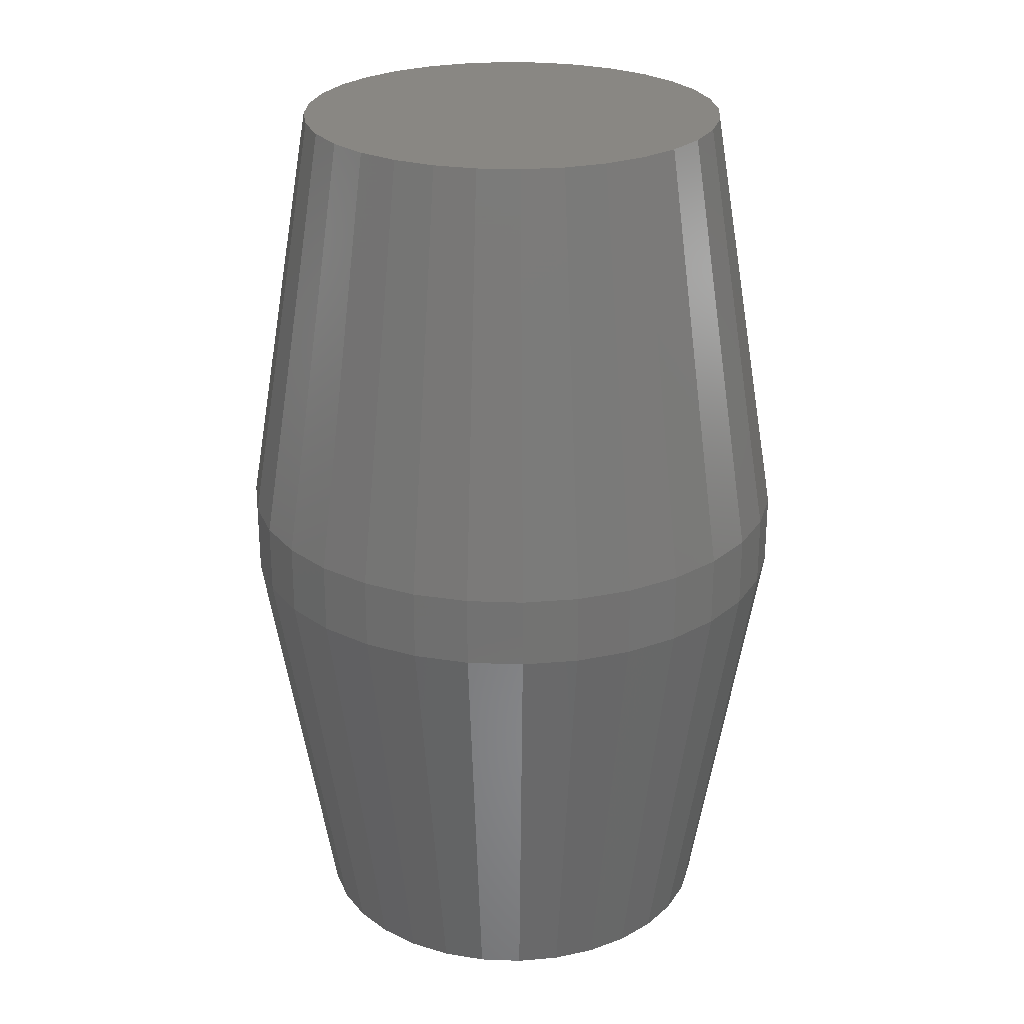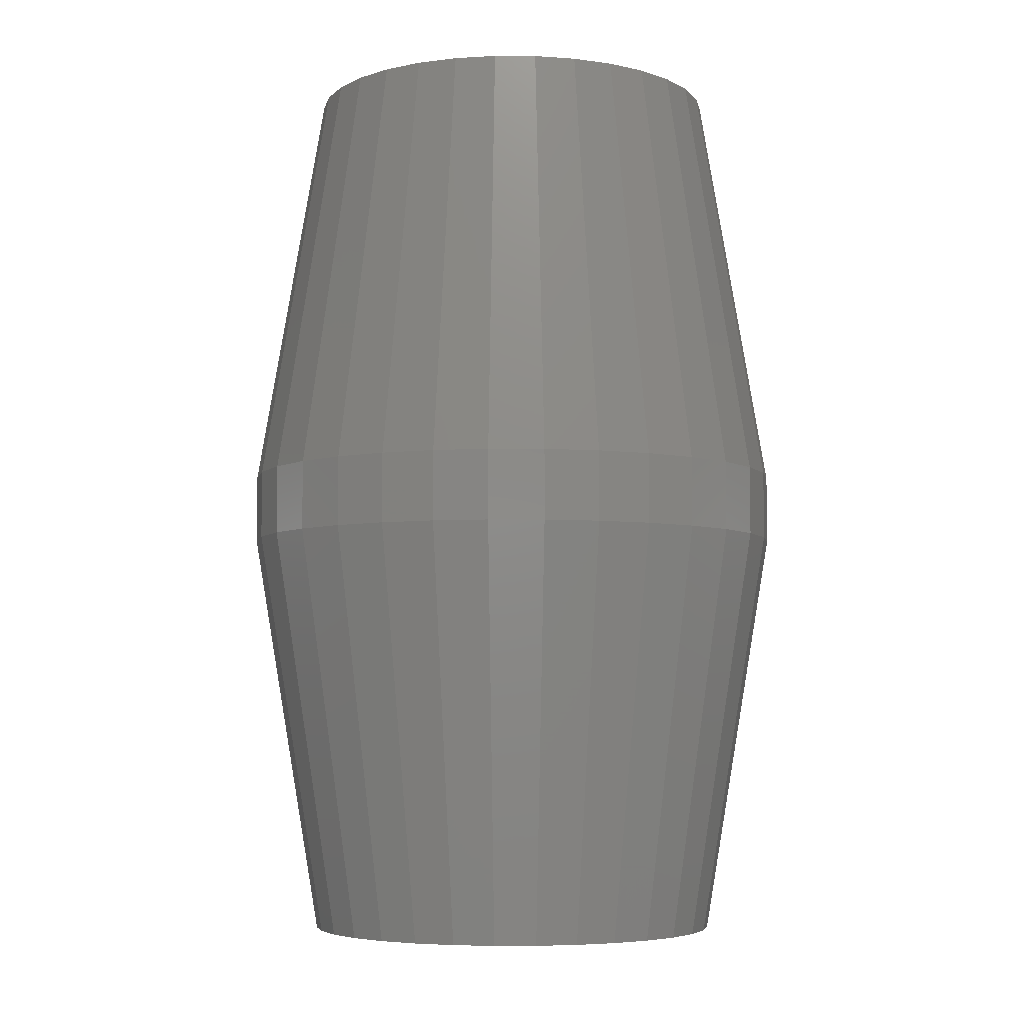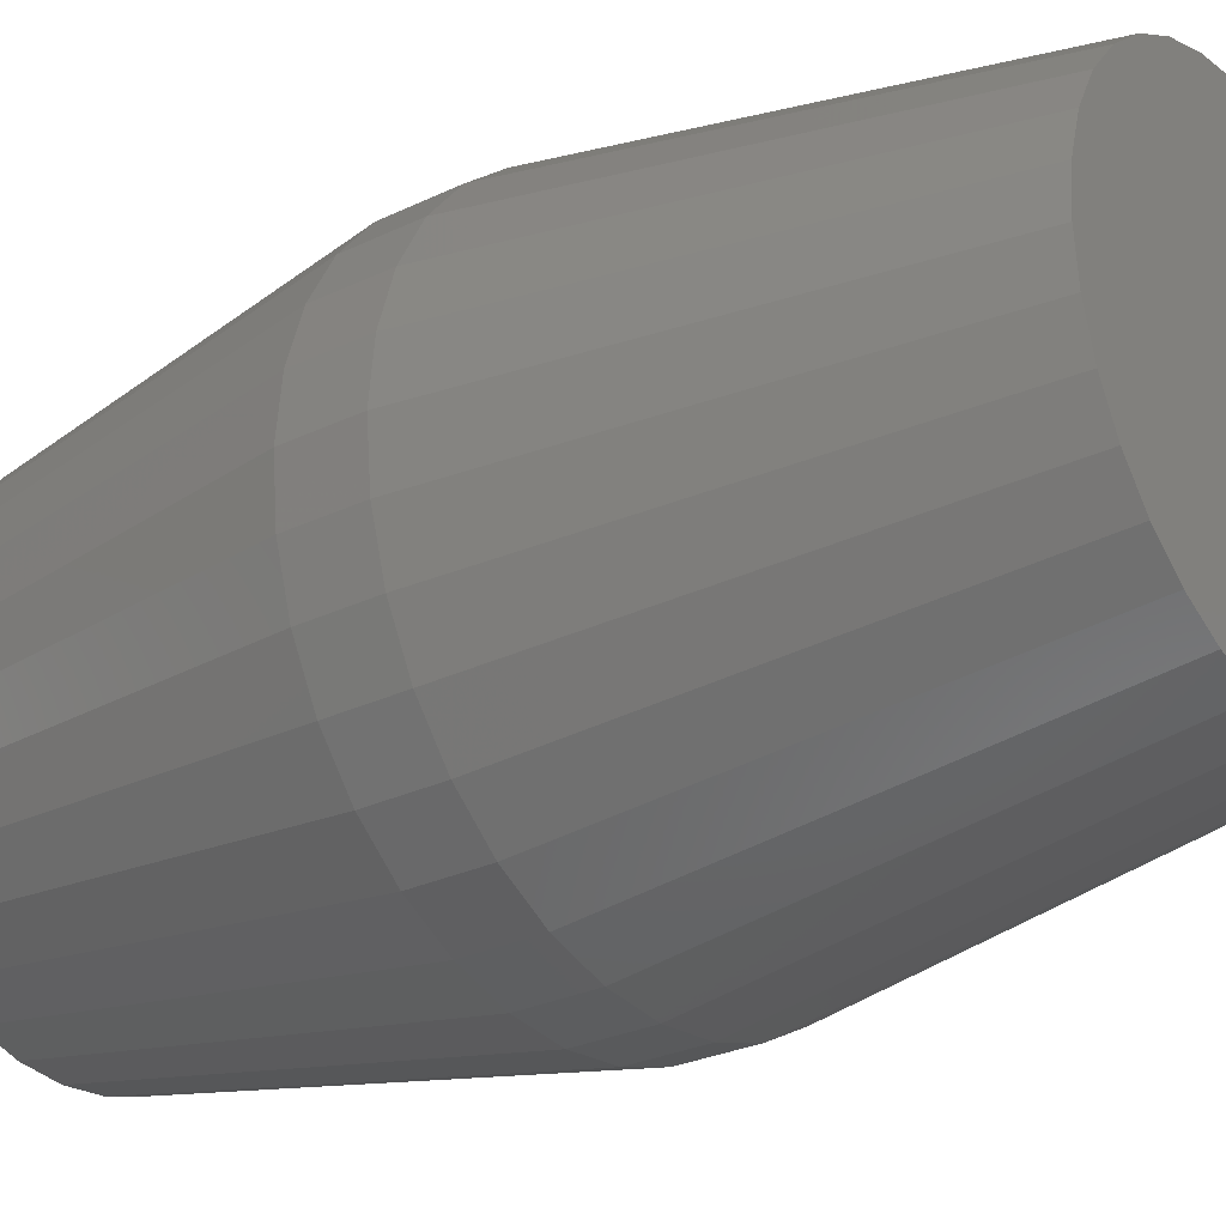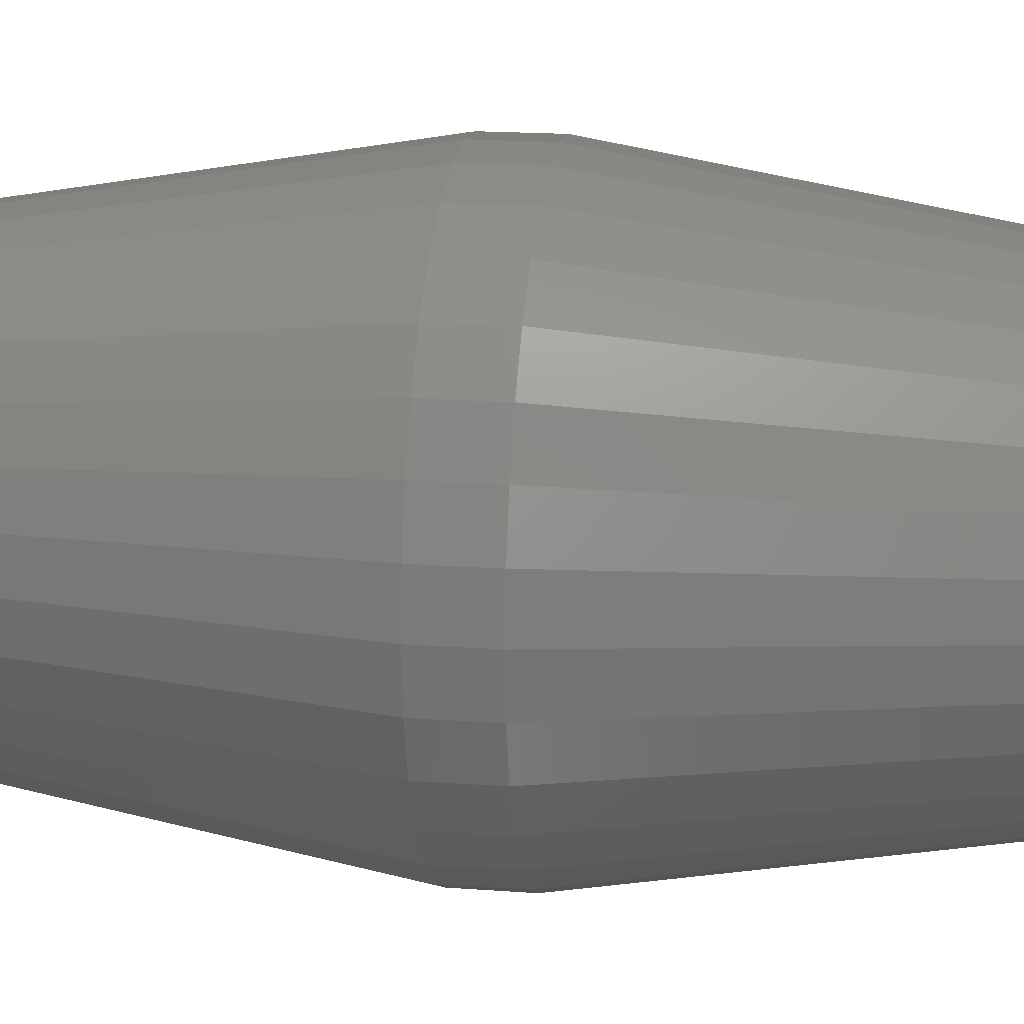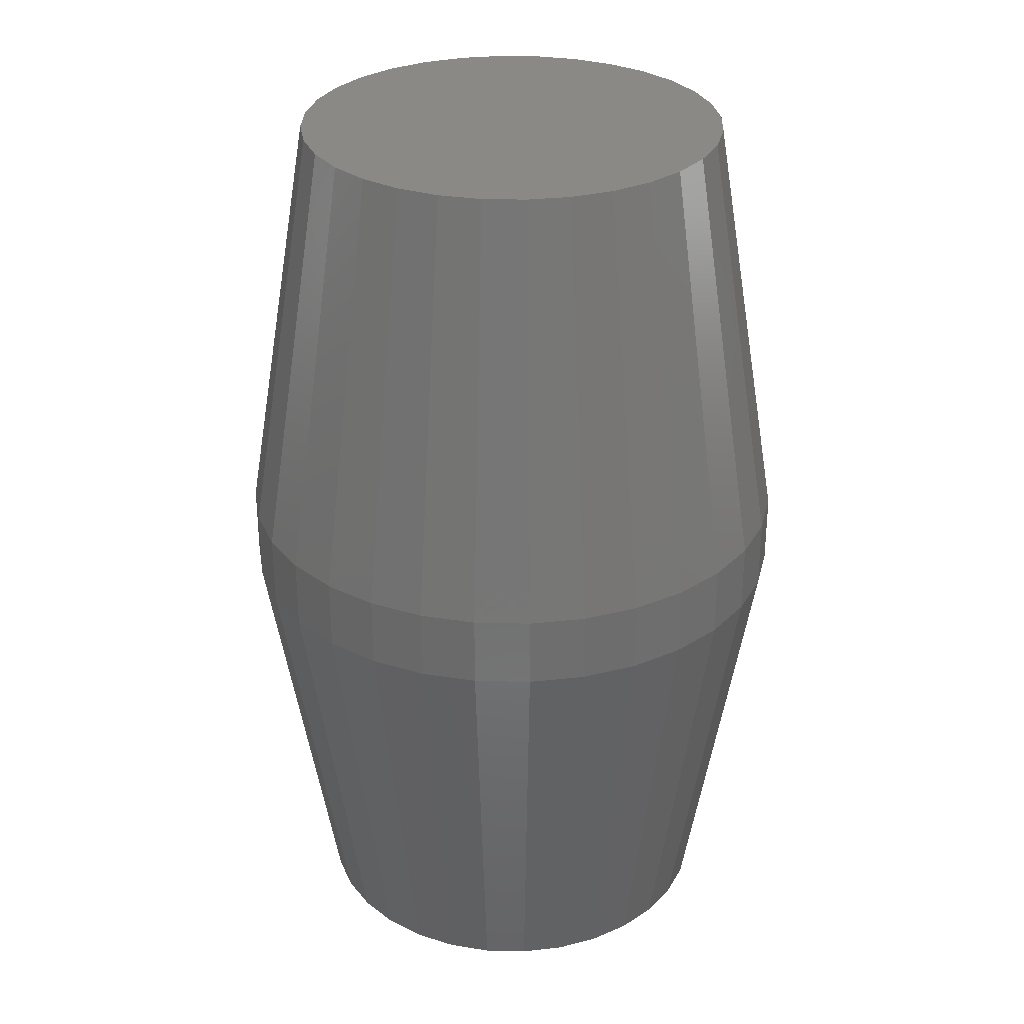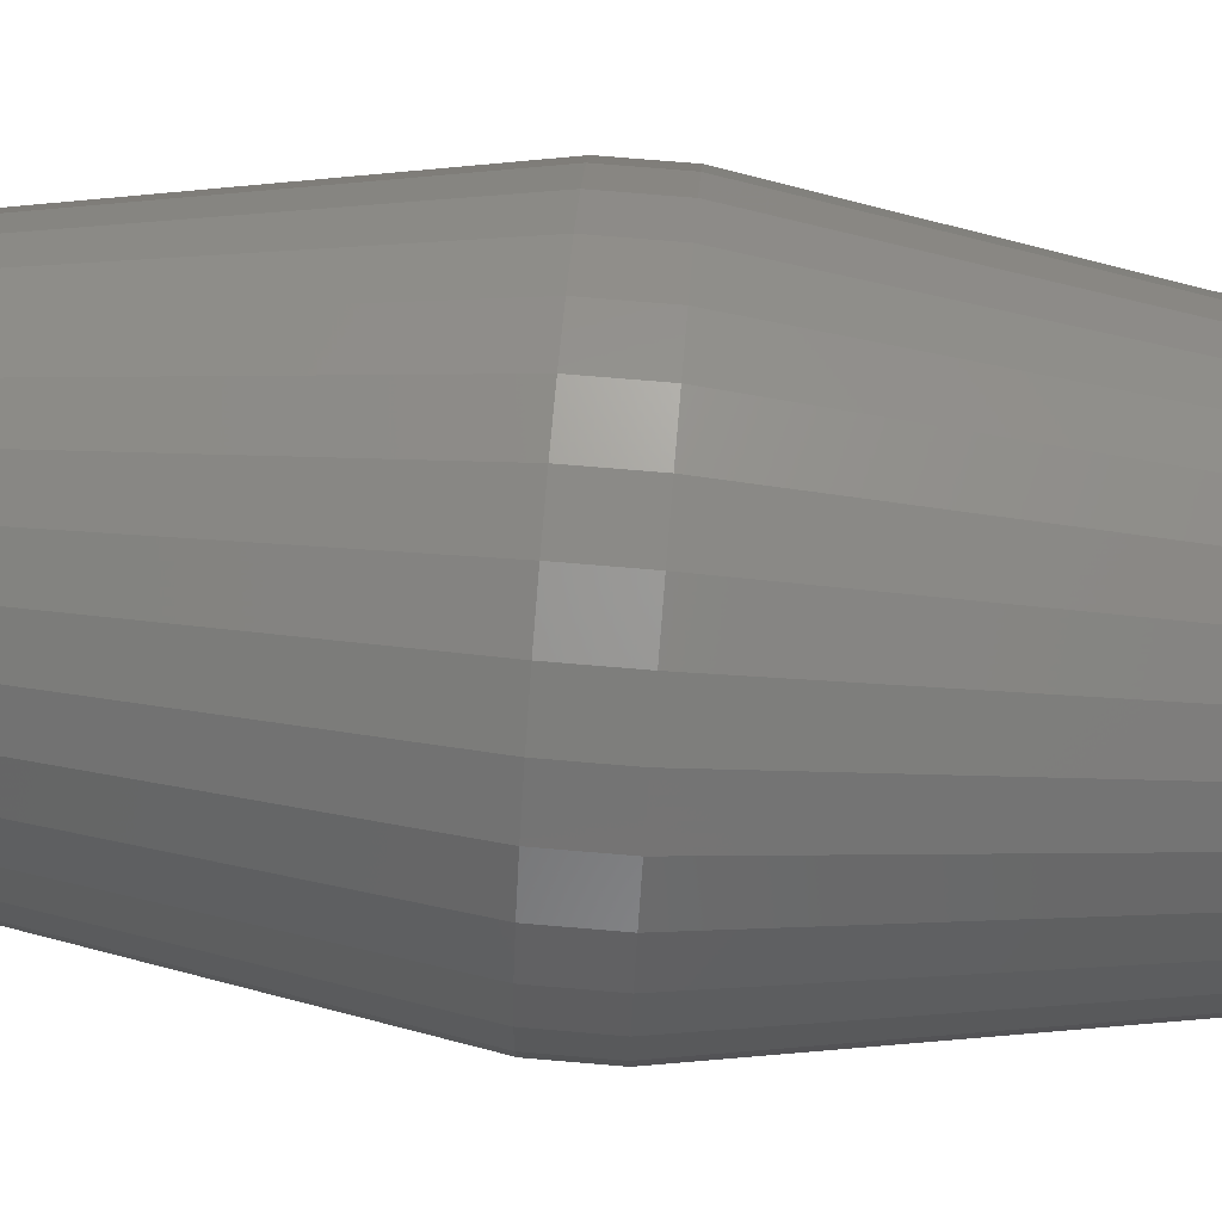
<metadata>
{"format":"stl","ext":"stl","renderer":"f3d","projection":"perspective","resolution":1024,"background":"white","views":[{"elev":25.4,"azim":-2.2,"up":"+Y"},{"elev":-5.6,"azim":106.0,"up":"+Y"},{"elev":-27.6,"azim":-53.6,"up":"+Z"},{"elev":18.7,"azim":98.0,"up":"+Z"},{"elev":30.0,"azim":-37.4,"up":"+Y"},{"elev":73.7,"azim":-85.2,"up":"+Z"}]}
</metadata>
<code>
# stl→obj: 128 verts, 252 faces
v 0.03191 -0.04688 -1.16e-17
v 0.03191 -0.05469 -1.16e-17
v 0.0313 -0.04688 -0.006161
v 0.0313 -0.05469 -0.006161
v 0.0295 -0.04688 -0.01208
v 0.0295 -0.05469 -0.01208
v 0.02659 -0.04688 -0.01754
v 0.02659 -0.05469 -0.01754
v 0.02266 -0.04688 -0.02233
v 0.02266 -0.05469 -0.02233
v 0.01787 -0.04688 -0.02626
v 0.01787 -0.05469 -0.02626
v 0.01241 -0.04688 -0.02918
v 0.01241 -0.05469 -0.02918
v 0.00649 -0.04688 -0.03097
v 0.00649 -0.05469 -0.03097
v 0.0003289 -0.04688 -0.03158
v 0.0003289 -0.05469 -0.03158
v -0.005832 -0.04688 -0.03097
v -0.005832 -0.05469 -0.03097
v -0.01176 -0.04688 -0.02918
v -0.01176 -0.05469 -0.02918
v -0.01722 -0.04688 -0.02626
v -0.01722 -0.05469 -0.02626
v -0.022 -0.04688 -0.02233
v -0.022 -0.05469 -0.02233
v -0.02593 -0.04688 -0.01754
v -0.02593 -0.05469 -0.01754
v -0.02885 -0.04688 -0.01208
v -0.02885 -0.05469 -0.01208
v -0.03064 -0.04688 -0.006161
v -0.03064 -0.05469 -0.006161
v -0.03125 -0.04688 3.867e-18
v -0.03125 -0.05469 3.867e-18
v -0.03064 -0.04688 0.006161
v -0.03064 -0.05469 0.006161
v -0.02885 -0.04688 0.01208
v -0.02885 -0.05469 0.01208
v -0.02593 -0.04688 0.01754
v -0.02593 -0.05469 0.01754
v -0.022 -0.04688 0.02233
v -0.022 -0.05469 0.02233
v -0.01722 -0.04688 0.02626
v -0.01722 -0.05469 0.02626
v -0.01176 -0.04688 0.02918
v -0.01176 -0.05469 0.02918
v -0.005832 -0.04688 0.03097
v -0.005832 -0.05469 0.03097
v 0.0003289 -0.04688 0.03158
v 0.0003289 -0.05469 0.03158
v 0.00649 -0.04688 0.03097
v 0.00649 -0.05469 0.03097
v 0.01241 -0.04688 0.02918
v 0.01241 -0.05469 0.02918
v 0.01787 -0.04688 0.02626
v 0.01787 -0.05469 0.02626
v 0.02266 -0.04688 0.02233
v 0.02266 -0.05469 0.02233
v 0.02659 -0.04688 0.01754
v 0.02659 -0.05469 0.01754
v 0.0295 -0.04688 0.01208
v 0.0295 -0.05469 0.01208
v 0.0313 -0.04688 0.006161
v 0.0313 -0.05469 0.006161
v 0.0003289 -0.1016 0.02377
v -0.004308 -0.1016 0.02331
v -0.008766 -0.1016 0.02196
v 0.004966 -0.1016 0.02331
v 0.009424 -0.1016 0.02196
v -0.01287 -0.1016 0.01976
v 0.01353 -0.1016 0.01976
v -0.01648 -0.1016 0.01681
v 0.01713 -0.1016 0.01681
v -0.01943 -0.1016 0.0132
v 0.02009 -0.1016 0.0132
v -0.02163 -0.1016 0.009095
v 0.02229 -0.1016 0.009095
v -0.02298 -0.1016 0.004637
v 0.02364 -0.1016 0.004637
v 0.02364 -0.1016 -0.004637
v -0.02163 -0.1016 -0.009095
v 0.02229 -0.1016 -0.009095
v -0.01943 -0.1016 -0.0132
v 0.02009 -0.1016 -0.0132
v -0.01648 -0.1016 -0.01681
v 0.01713 -0.1016 -0.01681
v -0.01287 -0.1016 -0.01976
v 0.01353 -0.1016 -0.01976
v -0.008766 -0.1016 -0.02196
v 0.009424 -0.1016 -0.02196
v -0.004308 -0.1016 -0.02331
v 0.0003289 -0.1016 -0.02377
v 0.004966 -0.1016 -0.02331
v 0.0241 -0.1016 -3.043e-17
v -0.02344 -0.1016 1.589e-09
v -0.02298 -0.1016 -0.004637
v -0.008766 1.404e-18 0.02196
v -0.004308 1.683e-18 0.02331
v 0.0003289 1.972e-18 0.02377
v 0.004966 2.262e-18 0.02331
v 0.009424 2.54e-18 0.02196
v -0.01287 1.148e-18 0.01976
v 0.01353 2.797e-18 0.01976
v -0.01648 9.226e-19 0.01681
v 0.01713 3.022e-18 0.01681
v -0.01943 7.38e-19 0.0132
v 0.02009 3.206e-18 0.0132
v -0.02163 6.009e-19 0.009095
v 0.02229 3.343e-18 0.009095
v -0.02298 5.164e-19 0.004637
v 0.02364 3.428e-18 0.004637
v 0.02229 3.343e-18 -0.009095
v -0.02163 6.009e-19 -0.009095
v 0.02364 3.428e-18 -0.004637
v -0.01943 7.38e-19 -0.0132
v 0.02009 3.206e-18 -0.0132
v -0.01648 9.226e-19 -0.01681
v 0.01713 3.022e-18 -0.01681
v -0.01287 1.148e-18 -0.01976
v 0.01353 2.797e-18 -0.01976
v -0.008766 1.404e-18 -0.02196
v 0.009424 2.54e-18 -0.02196
v -0.004308 1.683e-18 -0.02331
v 0.0003289 1.972e-18 -0.02377
v 0.004966 2.262e-18 -0.02331
v -0.02298 5.164e-19 -0.004637
v -0.02344 4.879e-19 1.589e-09
v 0.0241 3.456e-18 -5.589e-18
f 1 2 3
f 3 2 4
f 3 4 5
f 5 4 6
f 5 6 7
f 7 6 8
f 7 8 9
f 9 8 10
f 9 10 11
f 11 10 12
f 11 12 13
f 13 12 14
f 13 14 15
f 15 14 16
f 15 16 17
f 17 16 18
f 17 18 19
f 19 18 20
f 19 20 21
f 21 20 22
f 21 22 23
f 23 22 24
f 23 24 25
f 25 24 26
f 25 26 27
f 27 26 28
f 27 28 29
f 29 28 30
f 29 30 31
f 31 30 32
f 31 32 33
f 33 32 34
f 33 34 35
f 35 34 36
f 35 36 37
f 37 36 38
f 37 38 39
f 39 38 40
f 39 40 41
f 41 40 42
f 41 42 43
f 43 42 44
f 43 44 45
f 45 44 46
f 45 46 47
f 47 46 48
f 47 48 49
f 49 48 50
f 49 50 51
f 51 50 52
f 51 52 53
f 53 52 54
f 53 54 55
f 55 54 56
f 55 56 57
f 57 56 58
f 57 58 59
f 59 58 60
f 59 60 61
f 61 60 62
f 61 62 63
f 63 62 64
f 63 64 1
f 1 64 2
f 65 66 67
f 68 65 67
f 68 67 69
f 69 67 70
f 69 70 71
f 71 70 72
f 71 72 73
f 73 72 74
f 73 74 75
f 75 74 76
f 75 76 77
f 77 76 78
f 77 78 79
f 80 81 82
f 82 81 83
f 82 83 84
f 84 83 85
f 84 85 86
f 86 85 87
f 86 87 88
f 88 87 89
f 88 89 90
f 90 89 91
f 90 91 92
f 90 92 93
f 79 78 94
f 94 78 95
f 94 95 80
f 80 95 96
f 80 96 81
f 18 91 20
f 20 91 89
f 20 89 22
f 22 89 87
f 22 87 24
f 24 87 85
f 24 85 26
f 26 85 83
f 26 83 28
f 28 83 81
f 28 81 30
f 30 81 96
f 30 96 32
f 32 96 95
f 32 95 34
f 91 18 92
f 92 18 16
f 92 16 93
f 93 16 14
f 93 14 90
f 90 14 12
f 90 12 88
f 88 12 10
f 88 10 86
f 86 10 8
f 86 8 84
f 84 8 6
f 84 6 82
f 82 6 4
f 82 4 80
f 80 4 2
f 80 2 94
f 50 68 52
f 52 68 69
f 52 69 54
f 54 69 71
f 54 71 56
f 56 71 73
f 56 73 58
f 58 73 75
f 58 75 60
f 60 75 77
f 60 77 62
f 62 77 79
f 62 79 64
f 64 79 94
f 64 94 2
f 68 50 65
f 65 50 48
f 65 48 66
f 66 48 46
f 66 46 67
f 67 46 44
f 67 44 70
f 70 44 42
f 70 42 72
f 72 42 40
f 72 40 74
f 74 40 38
f 74 38 76
f 76 38 36
f 76 36 78
f 78 36 34
f 78 34 95
f 97 98 99
f 97 99 100
f 101 97 100
f 102 97 101
f 103 102 101
f 104 102 103
f 105 104 103
f 106 104 105
f 107 106 105
f 108 106 107
f 109 108 107
f 110 108 109
f 111 110 109
f 112 113 114
f 115 113 112
f 116 115 112
f 117 115 116
f 118 117 116
f 119 117 118
f 120 119 118
f 121 119 120
f 122 121 120
f 123 121 122
f 124 123 122
f 125 124 122
f 113 126 114
f 114 126 127
f 114 127 128
f 128 127 110
f 128 110 111
f 33 127 31
f 31 127 126
f 31 126 29
f 29 126 113
f 29 113 27
f 27 113 115
f 27 115 25
f 25 115 117
f 25 117 23
f 23 117 119
f 23 119 21
f 21 119 121
f 21 121 19
f 19 121 123
f 19 123 17
f 17 123 124
f 17 124 15
f 15 124 125
f 15 125 13
f 13 125 122
f 13 122 11
f 11 122 120
f 11 120 9
f 9 120 118
f 9 118 7
f 7 118 116
f 7 116 5
f 5 116 112
f 5 112 3
f 3 112 114
f 3 114 1
f 1 114 128
f 1 128 63
f 63 128 111
f 63 111 61
f 61 111 109
f 61 109 59
f 59 109 107
f 59 107 57
f 57 107 105
f 57 105 55
f 55 105 103
f 55 103 53
f 53 103 101
f 53 101 51
f 51 101 100
f 51 100 49
f 49 100 99
f 49 99 47
f 47 99 98
f 47 98 45
f 45 98 97
f 45 97 43
f 43 97 102
f 43 102 41
f 41 102 104
f 41 104 39
f 39 104 106
f 39 106 37
f 37 106 108
f 37 108 35
f 35 108 110
f 35 110 33
f 33 110 127

</code>
